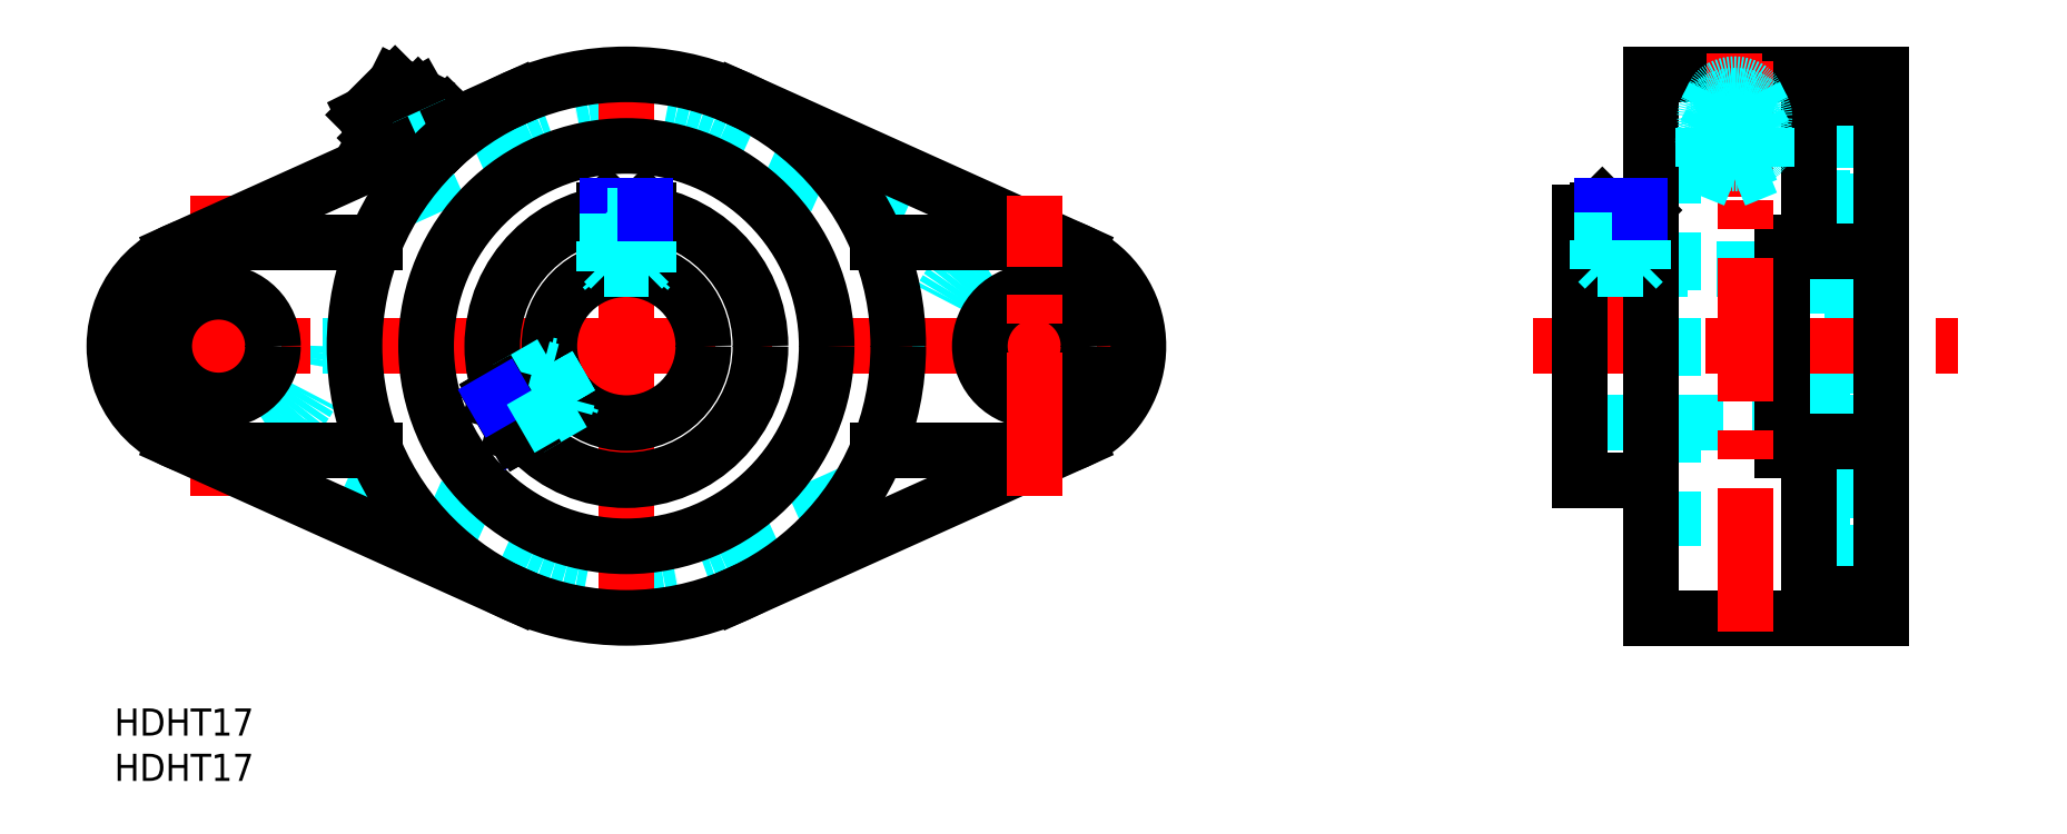
<metadata>
{"format":"dxf","ext":"dxf","renderer":"ezdxf+matplotlib","layout":"modelspace","background":"white","min_lineweight":24,"dpi":150}
</metadata>
<code>
0
SECTION
2
ENTITIES
0
TEXT
8
MSM_PART_NUMBER
10
0
20
-8
30
0
40
3
1
HDHT17
0
TEXT
8
MSM_PART_NUMBER
10
0
20
-3
30
0
40
3
1
HDHT17
0
LINE
8
MSM_CENTER
10
35.59
20
60.91
30
0
11
28.98
21
67.52
31
0
0
LINE
8
MSM_CONTINUOUS
10
34.44
20
66.02
30
0
11
33.52
21
67.65
31
0
0
LINE
8
MSM_CONTINUOUS
10
28.85
20
62.98
30
0
11
30.48
21
62.06
31
0
0
LINE
8
MSM_CONTINUOUS
10
27.58
20
65.53
30
0
11
30.97
21
68.92
31
0
0
LINE
8
MSM_CONTINUOUS
10
28.85
20
62.98
30
0
11
33.52
21
67.65
31
0
0
LINE
8
MSM_CONTINUOUS
10
27.58
20
65.53
30
0
11
28.85
21
62.98
31
0
0
LINE
8
MSM_CONTINUOUS
10
33.52
20
67.65
30
0
11
30.97
21
68.92
31
0
0
LINE
8
MSM_CONTINUOUS
10
36.73
20
65.49
30
0
11
38.14
21
64.07
31
0
0
LINE
8
MSM_CONTINUOUS
10
30.48
20
62.06
30
0
11
34.44
21
66.02
31
0
0
LINE
8
MSM_CONTINUOUS
10
30.48
20
62.06
30
0
11
31.4
21
60.15
31
0
0
LINE
8
MSM_CONTINUOUS
10
36.35
20
65.1
30
0
11
34.44
21
66.02
31
0
0
LINE
8
MSM_CONTINUOUS
10
35.3
20
64.06
30
0
11
36.72
21
62.64
31
0
0
LINE
8
MSM_CONTINUOUS
10
32.43
20
58.36
30
0
11
38.14
21
64.07
31
0
0
LINE
8
MSM_CONTINUOUS
10
32.44
20
61.2
30
0
11
33.86
21
59.78
31
0
0
LINE
8
MSM_CONTINUOUS
10
31.01
20
59.77
30
0
11
36.73
21
65.49
31
0
0
LINE
8
MSM_CONTINUOUS
10
31.01
20
59.77
30
0
11
32.43
21
58.36
31
0
0
LINE
8
MSM_DASHED
10
66.78
20
17.21
30
0
11
81.89
21
24.03
31
0
0
ARC
8
MSM_DASHED
10
101.5
20
40
30
0
40
11.5
50
121.3
51
180
0
LINE
8
MSM_DASHED
10
95.52
20
49.83
30
0
11
66.78
21
62.79
31
0
0
ARC
8
MSM_DASHED
10
56.5
20
40
30
0
40
25
50
65.73
51
114.3
0
LINE
8
MSM_DASHED
10
86.5
20
40
30
0
11
90
21
40
31
0
0
LINE
8
MSM_DASHED
10
26.5
20
40
30
0
11
23
21
40
31
0
0
ARC
8
MSM_DASHED
10
11.5
20
40
30
0
40
11.5
50
301.3
51
0
0
ARC
8
MSM_DASHED
10
56.5
20
40
30
0
40
25
50
245.7
51
294.3
0
LINE
8
MSM_DASHED
10
17.48
20
30.17
30
0
11
46.22
21
17.21
31
0
0
LINE
8
MSM_DASHED
10
46.22
20
62.79
30
0
11
31.11
21
55.97
31
0
0
LINE
8
MSM_DASHED
10
37.76
20
64.46
30
0
11
30.83
21
61.33
31
0
0
LINE
8
MSM_CENTER
10
25
20
40
30
0
11
88
21
40
31
0
0
LINE
8
MSM_CENTER
10
56.5
20
8.5
30
0
11
56.5
21
71.5
31
0
0
LINE
8
MSM_CENTER
10
40.87
20
30.97
30
0
11
58.03
21
40.89
31
0
0
LINE
8
MSM_CENTER
10
-0.575
20
40
30
0
11
23.57
21
40
31
0
0
LINE
8
MSM_CENTER
10
11.5
20
23.41
30
0
11
11.5
21
56.59
31
0
0
LINE
8
MSM_CENTER
10
89.43
20
40
30
0
11
113.6
21
40
31
0
0
LINE
8
MSM_CONTINUOUS
10
106.2
20
50.48
30
0
11
68.83
21
67.35
31
0
0
LINE
8
MSM_CONTINUOUS
10
30.83
20
61.33
30
0
11
6.772
21
50.48
31
0
0
LINE
8
MSM_CONTINUOUS
10
44.17
20
67.35
30
0
11
37.76
21
64.46
31
0
0
LINE
8
MSM_CONTINUOUS
10
6.772
20
29.52
30
0
11
44.17
21
12.65
31
0
0
LINE
8
MSM_CONTINUOUS
10
68.83
20
12.65
30
0
11
106.2
21
29.52
31
0
0
LINE
8
MSM_CONTINUOUS
10
11.5
20
28.5
30
0
11
28.79
21
28.5
31
0
0
ARC
8
MSM_CONTINUOUS
10
11.5
20
40
30
0
40
11.5
50
90
51
270
0
CIRCLE
8
MSM_CONTINUOUS
10
11.5
20
40
30
0
40
6
0
LINE
8
MSM_CONTINUOUS
10
28.79
20
51.5
30
0
11
11.5
21
51.5
31
0
0
CIRCLE
8
MSM_CONTINUOUS
10
101.5
20
40
30
0
40
6
0
LINE
8
MSM_CONTINUOUS
10
101.5
20
51.5
30
0
11
84.21
21
51.5
31
0
0
LINE
8
MSM_CONTINUOUS
10
84.21
20
28.5
30
0
11
101.5
21
28.5
31
0
0
ARC
8
MSM_CONTINUOUS
10
101.5
20
40
30
0
40
11.5
50
270
51
90
0
CIRCLE
8
MSM_CONTINUOUS
10
56.5
20
40
30
0
40
22.1
0
CIRCLE
8
MSM_CONTINUOUS
10
56.5
20
40
30
0
40
30
0
CIRCLE
8
MSM_CONTINUOUS
10
56.5
20
40
30
0
40
8.5
0
CIRCLE
8
MSM_CONTINUOUS
10
56.5
20
40
30
0
40
14.8
0
LINE
8
MSM_DASHED
10
188.5
20
30.17
30
0
11
195
21
30.17
31
0
0
LINE
8
MSM_DASHED
10
188.5
20
55.97
30
0
11
195
21
55.97
31
0
0
LINE
8
MSM_DASHED
10
161.7
20
31.5
30
0
11
192.7
21
31.5
31
0
0
LINE
8
MSM_DASHED
10
192.7
20
48.5
30
0
11
161.7
21
48.5
31
0
0
LINE
8
MSM_DASHED
10
188.5
20
17.21
30
0
11
195
21
17.21
31
0
0
LINE
8
MSM_DASHED
10
188.5
20
15
30
0
11
195
21
15
31
0
0
LINE
8
MSM_DASHED
10
188.5
20
62.79
30
0
11
195
21
62.79
31
0
0
LINE
8
MSM_DASHED
10
188.5
20
15
30
0
11
188.5
21
65
31
0
0
LINE
8
MSM_DASHED
10
195
20
65
30
0
11
188.5
21
65
31
0
0
LINE
8
MSM_DASHED
10
188.5
20
25.2
30
0
11
192.7
21
25.2
31
0
0
LINE
8
MSM_DASHED
10
192.7
20
54.8
30
0
11
188.5
21
54.8
31
0
0
LINE
8
MSM_DASHED
10
192.7
20
25.2
30
0
11
192.7
21
54.8
31
0
0
LINE
8
MSM_DASHED
10
169.5
20
25.2
30
0
11
172
21
25.2
31
0
0
LINE
8
MSM_DASHED
10
172
20
54.8
30
0
11
169.5
21
54.8
31
0
0
LINE
8
MSM_DASHED
10
169.5
20
17.9
30
0
11
172
21
17.9
31
0
0
LINE
8
MSM_DASHED
10
172
20
62.1
30
0
11
169.5
21
62.1
31
0
0
LINE
8
MSM_DASHED
10
172
20
62.1
30
0
11
172
21
17.9
31
0
0
LINE
8
MSM_DASHED
10
188.5
20
24.03
30
0
11
195
21
24.03
31
0
0
LINE
8
MSM_DASHED
10
188.5
20
40
30
0
11
195
21
40
31
0
0
LINE
8
MSM_DASHED
10
188.5
20
49.83
30
0
11
195
21
49.83
31
0
0
LINE
8
MSM_DASHED
10
184
20
34
30
0
11
195
21
34
31
0
0
LINE
8
MSM_DASHED
10
195
20
46
30
0
11
184
21
46
31
0
0
LINE
8
MSM_CENTER
10
156.5
20
40
30
0
11
203.5
21
40
31
0
0
LINE
8
MSM_CENTER
10
166.2
20
57.09
30
0
11
166.2
21
39.19
31
0
0
LINE
8
MSM_CONTINUOUS
10
161.7
20
25.2
30
0
11
169.5
21
25.2
31
0
0
LINE
8
MSM_CONTINUOUS
10
169.5
20
54.8
30
0
11
161.7
21
54.8
31
0
0
LINE
8
MSM_CONTINUOUS
10
161.7
20
54.8
30
0
11
161.7
21
25.2
31
0
0
LINE
8
MSM_CONTINUOUS
10
195
20
70
30
0
11
195
21
10
31
0
0
LINE
8
MSM_CONTINUOUS
10
169.5
20
10
30
0
11
195
21
10
31
0
0
LINE
8
MSM_CONTINUOUS
10
195
20
70
30
0
11
169.5
21
70
31
0
0
LINE
8
MSM_CONTINUOUS
10
169.5
20
70
30
0
11
169.5
21
10
31
0
0
LINE
8
MSM_CONTINUOUS
10
187
20
50.48
30
0
11
187
21
67.35
31
0
0
LINE
8
MSM_CONTINUOUS
10
187
20
67.35
30
0
11
195
21
67.35
31
0
0
LINE
8
MSM_CONTINUOUS
10
187
20
12.65
30
0
11
187
21
29.52
31
0
0
LINE
8
MSM_CONTINUOUS
10
187
20
12.65
30
0
11
195
21
12.65
31
0
0
LINE
8
MSM_CONTINUOUS
10
187
20
50.48
30
0
11
195
21
50.48
31
0
0
LINE
8
MSM_CONTINUOUS
10
184
20
51.5
30
0
11
187
21
51.5
31
0
0
LINE
8
MSM_CONTINUOUS
10
184
20
28.5
30
0
11
184
21
51.5
31
0
0
LINE
8
MSM_CONTINUOUS
10
184
20
28.5
30
0
11
187
21
28.5
31
0
0
LINE
8
MSM_CONTINUOUS
10
187
20
29.52
30
0
11
195
21
29.52
31
0
0
LINE
8
MSM_CENTER
10
180
20
8.5
30
0
11
180
21
71.5
31
0
0
LINE
8
MSM_DASHED
10
55.06
20
53.5
30
0
11
55.06
21
55.5
31
0
0
LINE
8
MSM_DASHED
10
57.94
20
53.5
30
0
11
57.94
21
55.5
31
0
0
LINE
8
MSM_DASHED
10
55.06
20
53.5
30
0
11
57.94
21
53.5
31
0
0
LINE
8
MSM_DASHED
10
56.5
20
52.78
30
0
11
57.75
21
53.5
31
0
0
LINE
8
MSM_DASHED
10
55.25
20
53.5
30
0
11
56.5
21
52.78
31
0
0
LINE
8
MSM_DASHED
10
58.25
20
48.5
30
0
11
54.75
21
48.5
31
0
0
LINE
8
MSM_DASHED
10
58.25
20
48.5
30
0
11
59
21
49.25
31
0
0
LINE
8
MSM_DASHED
10
54
20
49.25
30
0
11
54.75
21
48.5
31
0
0
LINE
8
MSM_DASHED
10
59
20
49.25
30
0
11
54
21
49.25
31
0
0
LINE
8
MSM_DASHED
10
54
20
54.59
30
0
11
54
21
48.12
31
0
0
LINE
8
MSM_DASHED
10
59
20
48.12
30
0
11
59
21
54.59
31
0
0
LINE
8
MSM_DASHED
10
54
20
48.5
30
0
11
59
21
48.5
31
0
0
LINE
8
MSM_CONTINUOUS
10
54
20
55.01
30
0
11
54
21
54.59
31
0
0
LINE
8
MSM_CONTINUOUS
10
59
20
54.59
30
0
11
59
21
55.01
31
0
0
LINE
8
MSM_CONTINUOUS
10
59
20
55.01
30
0
11
54
21
55.01
31
0
0
LINE
8
MSM_CONTINUOUS
10
58.51
20
55.5
30
0
11
54.49
21
55.5
31
0
0
LINE
8
MSM_CONTINUOUS
10
54.49
20
55.5
30
0
11
54
21
55.01
31
0
0
LINE
8
MSM_CONTINUOUS
10
59
20
55.01
30
0
11
58.51
21
55.5
31
0
0
LINE
8
MSM_NARROW
10
54.43
20
55.44
30
0
11
54.43
21
54.65
31
0
0
LINE
8
MSM_DASHED
10
58.57
20
48.25
30
0
11
58.57
21
54.65
31
0
0
LINE
8
MSM_NARROW
10
44.16
20
30.49
30
0
11
44.84
21
30.88
31
0
0
LINE
8
MSM_DASHED
10
48.33
20
37.67
30
0
11
42.77
21
34.46
31
0
0
LINE
8
MSM_DASHED
10
43.02
20
34.61
30
0
11
45.09
21
31.03
31
0
0
LINE
8
MSM_DASHED
10
43.02
20
34.61
30
0
11
42.69
21
34.7
31
0
0
LINE
8
MSM_DASHED
10
45
20
30.69
30
0
11
45.09
21
31.03
31
0
0
LINE
8
MSM_DASHED
10
58.57
20
54.37
30
0
11
58.82
21
54.62
31
0
0
LINE
8
MSM_DASHED
10
54.19
20
54.61
30
0
11
54.43
21
54.37
31
0
0
LINE
8
MSM_DASHED
10
58.57
20
54.37
30
0
11
54.43
21
54.37
31
0
0
LINE
8
MSM_DASHED
10
58.74
20
48.2
30
0
11
59
21
48.5
31
0
0
LINE
8
MSM_DASHED
10
59
20
48.5
30
0
11
54
21
48.5
31
0
0
LINE
8
MSM_DASHED
10
54.26
20
48.2
30
0
11
54
21
48.5
31
0
0
LINE
8
MSM_DASHED
10
48.28
20
37.84
30
0
11
47.89
21
37.92
31
0
0
LINE
8
MSM_DASHED
10
47.89
20
37.92
30
0
11
50.39
21
33.58
31
0
0
LINE
8
MSM_DASHED
10
50.52
20
33.96
30
0
11
50.39
21
33.58
31
0
0
LINE
8
MSM_DASHED
10
45.43
20
32.17
30
0
11
43.7
21
31.17
31
0
0
LINE
8
MSM_DASHED
10
44.18
20
34.33
30
0
11
42.45
21
33.33
31
0
0
LINE
8
MSM_DASHED
10
45.43
20
32.17
30
0
11
44.18
21
34.33
31
0
0
LINE
8
MSM_DASHED
10
45.43
20
33.61
30
0
11
44.18
21
34.33
31
0
0
LINE
8
MSM_DASHED
10
45.43
20
32.17
30
0
11
45.43
21
33.61
31
0
0
LINE
8
MSM_DASHED
10
48.26
20
37.27
30
0
11
47.24
21
37.54
31
0
0
LINE
8
MSM_DASHED
10
49.74
20
33.21
30
0
11
50.01
21
34.23
31
0
0
LINE
8
MSM_DASHED
10
48.26
20
37.27
30
0
11
50.01
21
34.23
31
0
0
LINE
8
MSM_DASHED
10
45.12
20
30.54
30
0
11
50.71
21
33.77
31
0
0
LINE
8
MSM_DASHED
10
48.21
20
38.1
30
0
11
42.62
21
34.87
31
0
0
LINE
8
MSM_DASHED
10
47.24
20
37.54
30
0
11
49.74
21
33.21
31
0
0
LINE
8
MSM_DASHED
10
50.39
20
33.58
30
0
11
47.89
21
37.92
31
0
0
LINE
8
MSM_PART_NUMBER
10
44.75
20
30.33
30
0
11
45.12
21
30.54
31
0
0
LINE
8
MSM_PART_NUMBER
10
42.62
20
34.87
30
0
11
42.25
21
34.66
31
0
0
LINE
8
MSM_PART_NUMBER
10
44.08
20
30.51
30
0
11
44.75
21
30.33
31
0
0
LINE
8
MSM_PART_NUMBER
10
42.25
20
34.66
30
0
11
42.07
21
33.99
31
0
0
LINE
8
MSM_PART_NUMBER
10
42.25
20
34.66
30
0
11
44.75
21
30.33
31
0
0
LINE
8
MSM_PART_NUMBER
10
42.07
20
33.99
30
0
11
44.08
21
30.51
31
0
0
LINE
8
MSM_DASHED
10
54.43
20
54.65
30
0
11
54.43
21
48.25
31
0
0
LINE
8
MSM_NARROW
10
58.57
20
54.65
30
0
11
58.57
21
55.44
31
0
0
LINE
8
MSM_NARROW
10
42.77
20
34.46
30
0
11
42.09
21
34.07
31
0
0
LINE
8
MSM_DASHED
10
44.84
20
30.88
30
0
11
50.39
21
34.09
31
0
0
LINE
8
MSM_DASHED
10
164.8
20
53.5
30
0
11
164.8
21
55.5
31
0
0
LINE
8
MSM_DASHED
10
167.6
20
53.5
30
0
11
167.6
21
55.5
31
0
0
LINE
8
MSM_DASHED
10
164.8
20
53.5
30
0
11
167.6
21
53.5
31
0
0
LINE
8
MSM_DASHED
10
166.2
20
52.78
30
0
11
167.4
21
53.5
31
0
0
LINE
8
MSM_DASHED
10
164.9
20
53.5
30
0
11
166.2
21
52.78
31
0
0
LINE
8
MSM_DASHED
10
167.9
20
48.5
30
0
11
168.7
21
49.25
31
0
0
LINE
8
MSM_DASHED
10
163.7
20
49.25
30
0
11
164.4
21
48.5
31
0
0
LINE
8
MSM_DASHED
10
168.7
20
49.25
30
0
11
163.7
21
49.25
31
0
0
LINE
8
MSM_DASHED
10
163.7
20
54.8
30
0
11
163.7
21
48.5
31
0
0
LINE
8
MSM_DASHED
10
168.7
20
48.5
30
0
11
168.7
21
54.8
31
0
0
LINE
8
MSM_DASHED
10
163.7
20
48.5
30
0
11
168.7
21
48.5
31
0
0
LINE
8
MSM_CONTINUOUS
10
163.7
20
55.01
30
0
11
163.7
21
54.8
31
0
0
LINE
8
MSM_CONTINUOUS
10
168.7
20
54.8
30
0
11
168.7
21
55.01
31
0
0
LINE
8
MSM_CONTINUOUS
10
168.7
20
55.01
30
0
11
163.7
21
55.01
31
0
0
LINE
8
MSM_CONTINUOUS
10
168.2
20
55.5
30
0
11
164.2
21
55.5
31
0
0
LINE
8
MSM_CONTINUOUS
10
164.2
20
55.5
30
0
11
163.7
21
55.01
31
0
0
LINE
8
MSM_CONTINUOUS
10
168.7
20
55.01
30
0
11
168.2
21
55.5
31
0
0
LINE
8
MSM_DASHED
10
168.3
20
54.37
30
0
11
168.7
21
54.8
31
0
0
LINE
8
MSM_DASHED
10
163.7
20
54.8
30
0
11
164.1
21
54.37
31
0
0
LINE
8
MSM_DASHED
10
168.3
20
54.37
30
0
11
164.1
21
54.37
31
0
0
LINE
8
MSM_DASHED
10
168.7
20
48.5
30
0
11
163.7
21
48.5
31
0
0
LINE
8
MSM_NARROW
10
164.1
20
55.44
30
0
11
164.1
21
54.8
31
0
0
LINE
8
MSM_DASHED
10
164.1
20
54.8
30
0
11
164.1
21
48.5
31
0
0
LINE
8
MSM_DASHED
10
168.3
20
48.5
30
0
11
168.3
21
54.8
31
0
0
LINE
8
MSM_NARROW
10
168.3
20
54.8
30
0
11
168.3
21
55.44
31
0
0
LINE
8
MSM_CENTER
10
178.8
20
72.35
30
0
11
178.8
21
55.26
31
0
0
LINE
8
MSM_DASHED
10
178.8
20
59.77
30
0
11
175.3
21
61.2
31
0
0
LINE
8
MSM_DASHED
10
182.3
20
61.2
30
0
11
178.8
21
59.77
31
0
0
LINE
8
MSM_DASHED
10
176.5
20
67.79
30
0
11
175.7
21
66.09
31
0
0
LINE
8
MSM_DASHED
10
181.9
20
66.09
30
0
11
181.1
21
67.79
31
0
0
LINE
8
MSM_DASHED
10
181.5
20
63.49
30
0
11
182
21
64.67
31
0
0
LINE
8
MSM_DASHED
10
175.6
20
64.67
30
0
11
176.1
21
63.49
31
0
0
LINE
8
MSM_DASHED
10
176.2
20
64.73
30
0
11
175.5
21
63.49
31
0
0
LINE
8
MSM_DASHED
10
182.1
20
63.49
30
0
11
181.4
21
64.73
31
0
0
LINE
8
MSM_DASHED
10
178.8
20
58.36
30
0
11
175.3
21
59.78
31
0
0
LINE
8
MSM_DASHED
10
182.3
20
59.78
30
0
11
178.8
21
58.36
31
0
0
LINE
8
MSM_DASHED
10
178.8
20
64.07
30
0
11
182.3
21
62.64
31
0
0
LINE
8
MSM_DASHED
10
182.3
20
64.06
30
0
11
182.3
21
59.78
31
0
0
LINE
8
MSM_DASHED
10
178.8
20
65.49
30
0
11
182.3
21
64.06
31
0
0
LINE
8
MSM_DASHED
10
175.3
20
62.64
30
0
11
178.8
21
64.07
31
0
0
LINE
8
MSM_DASHED
10
175.3
20
64.06
30
0
11
178.8
21
65.49
31
0
0
LINE
8
MSM_DASHED
10
175.3
20
64.06
30
0
11
175.3
21
59.78
31
0
0
ARC
8
MSM_DASHED
10
178.8
20
64.94
30
0
40
4.784
50
248.5
51
291.5
0
ARC
8
MSM_DASHED
10
178.1
20
63.3
30
0
40
2.993
50
214.8
51
246.7
0
ARC
8
MSM_DASHED
10
177.1
20
62.62
30
0
40
1.819
50
151.4
51
214.7
0
ARC
8
MSM_DASHED
10
178
20
62.02
30
0
40
2.923
50
110
51
149.8
0
ARC
8
MSM_DASHED
10
178.8
20
60.32
30
0
40
4.784
50
68.54
51
111.5
0
ARC
8
MSM_DASHED
10
179.5
20
63.3
30
0
40
2.993
50
293.3
51
325.2
0
ARC
8
MSM_DASHED
10
180.5
20
62.62
30
0
40
1.819
50
325.3
51
28.56
0
ARC
8
MSM_DASHED
10
179.6
20
62.02
30
0
40
2.923
50
30.2
51
70.04
0
ARC
8
MSM_DASHED
10
178.8
20
65.78
30
0
40
3.141
50
54.64
51
119.8
0
ARC
8
MSM_DASHED
10
177.9
20
67.16
30
0
40
1.512
50
116.9
51
177.5
0
ARC
8
MSM_DASHED
10
178.8
20
68.71
30
0
40
3.187
50
240.4
51
304.7
0
ARC
8
MSM_DASHED
10
177.9
20
67.29
30
0
40
1.512
50
182.5
51
243.1
0
ARC
8
MSM_DASHED
10
179.7
20
67.29
30
0
40
1.512
50
307.7
51
357.5
0
ARC
8
MSM_DASHED
10
179.8
20
67.19
30
0
40
1.421
50
1.552
51
54.42
0
ARC
8
MSM_DASHED
10
178.9
20
63.56
30
0
40
4.082
50
55.88
51
91
0
ARC
8
MSM_DASHED
10
180.1
20
65.24
30
0
40
2.023
50
2.227
51
57.64
0
ARC
8
MSM_DASHED
10
178.7
20
63.56
30
0
40
4.082
50
89
51
124.1
0
ARC
8
MSM_DASHED
10
177.5
20
65.24
30
0
40
2.023
50
122.4
51
177.8
0
ARC
8
MSM_DASHED
10
178.9
20
67.06
30
0
40
4.082
50
269
51
304.1
0
ARC
8
MSM_DASHED
10
180.1
20
65.39
30
0
40
2.023
50
302.4
51
357.8
0
ARC
8
MSM_DASHED
10
178.7
20
67.06
30
0
40
4.082
50
235.9
51
271
0
ARC
8
MSM_DASHED
10
177.5
20
65.39
30
0
40
2.023
50
182.2
51
237.6
0
ARC
8
MSM_DASHED
10
178.7
20
62.64
30
0
40
3.378
50
88.92
51
130.6
0
ARC
8
MSM_DASHED
10
177.6
20
63.99
30
0
40
1.648
50
132.3
51
178.2
0
ARC
8
MSM_DASHED
10
178.9
20
62.64
30
0
40
3.378
50
49.41
51
91.08
0
ARC
8
MSM_DASHED
10
180
20
63.99
30
0
40
1.648
50
1.802
51
47.74
0
ARC
8
MSM_DASHED
10
178.7
20
65.44
30
0
40
3.378
50
229.4
51
271.1
0
ARC
8
MSM_DASHED
10
177.6
20
64.09
30
0
40
1.648
50
181.8
51
227.7
0
ARC
8
MSM_DASHED
10
178.9
20
65.44
30
0
40
3.378
50
268.9
51
310.6
0
ARC
8
MSM_DASHED
10
180
20
64.09
30
0
40
1.648
50
312.3
51
358.2
0
LINE
8
MSM_CENTER
10
101.5
20
23.41
30
0
11
101.5
21
56.59
31
0
0
ENDSEC
0
EOF

</code>
